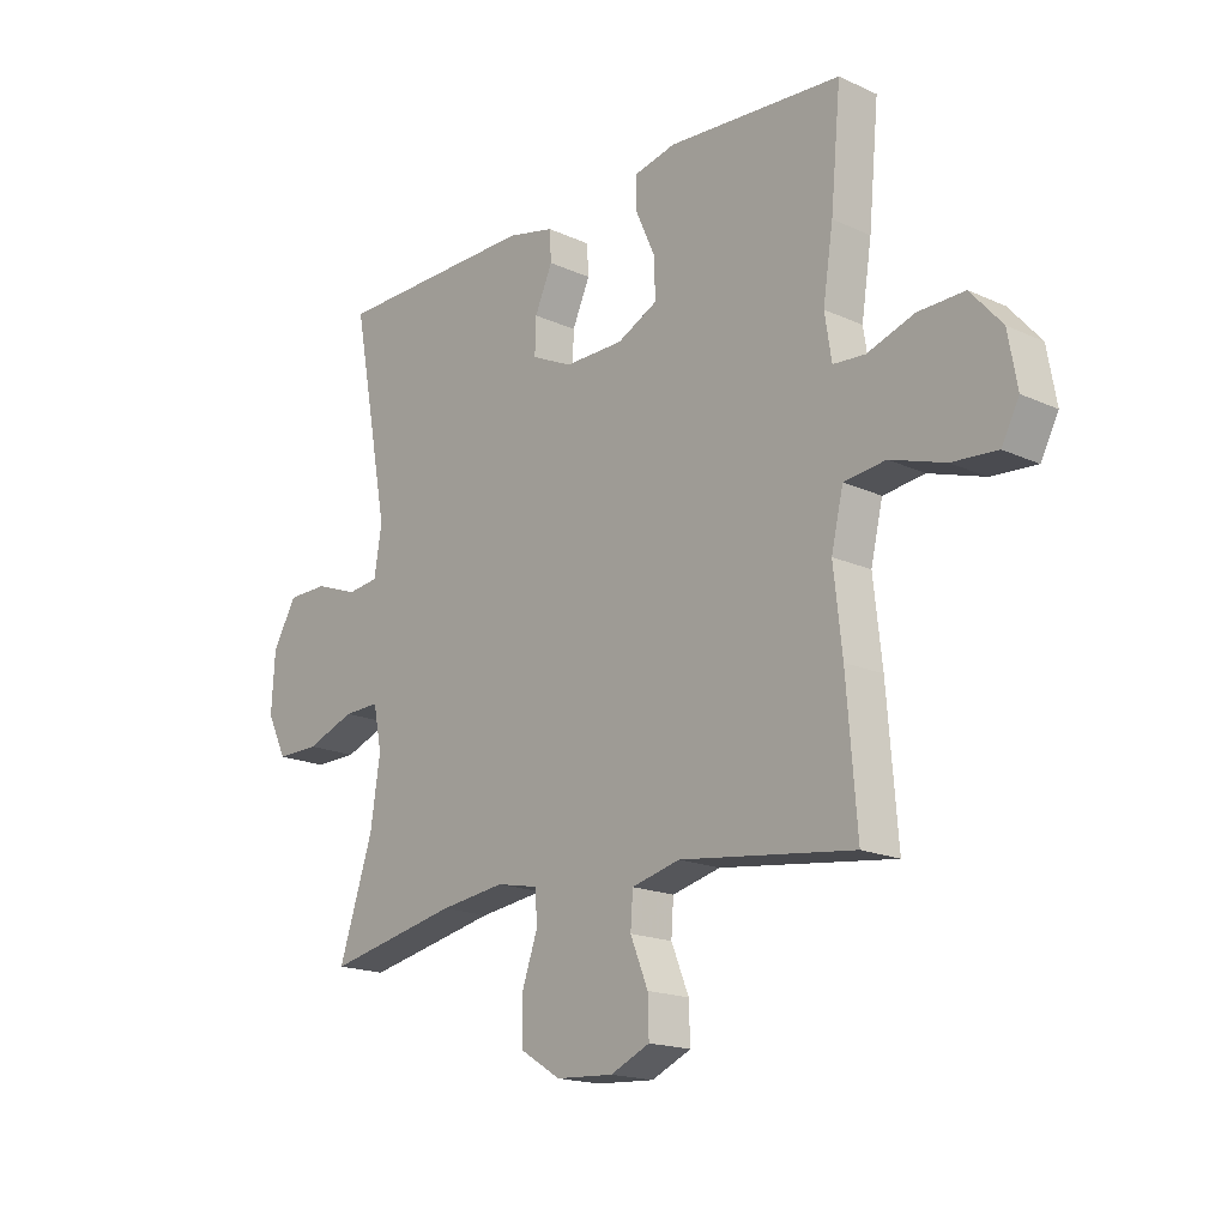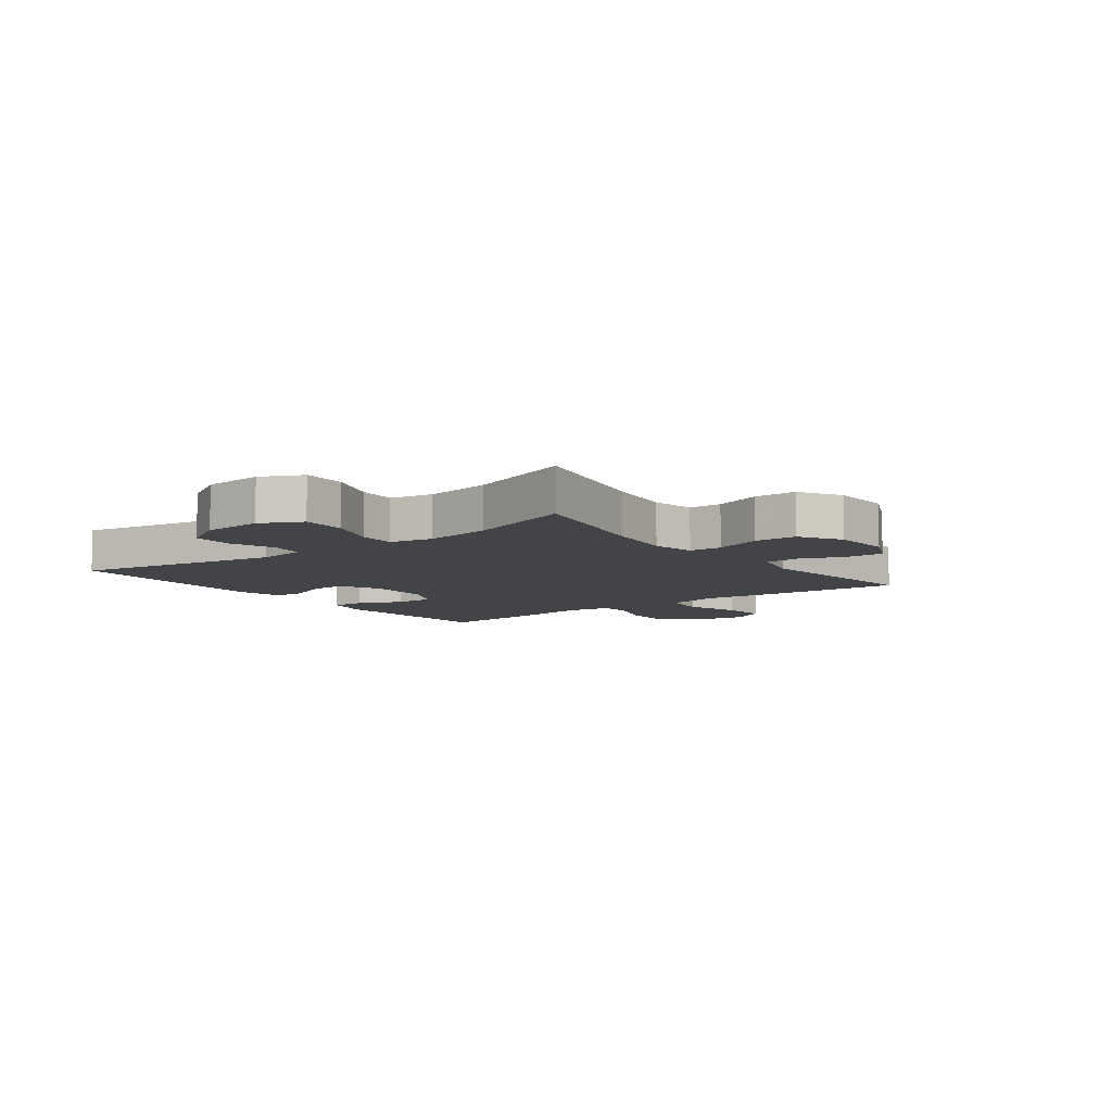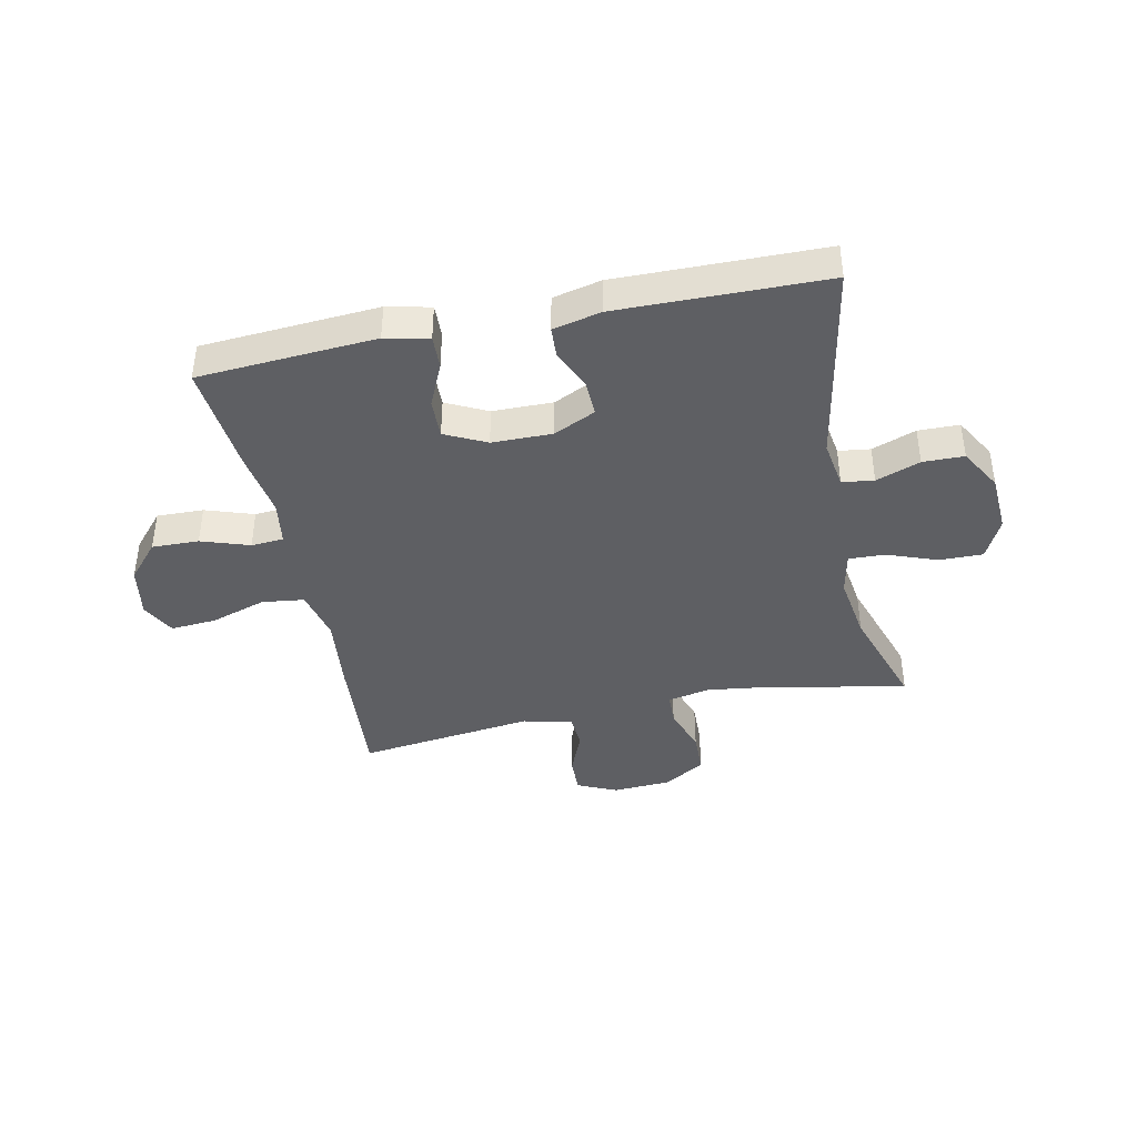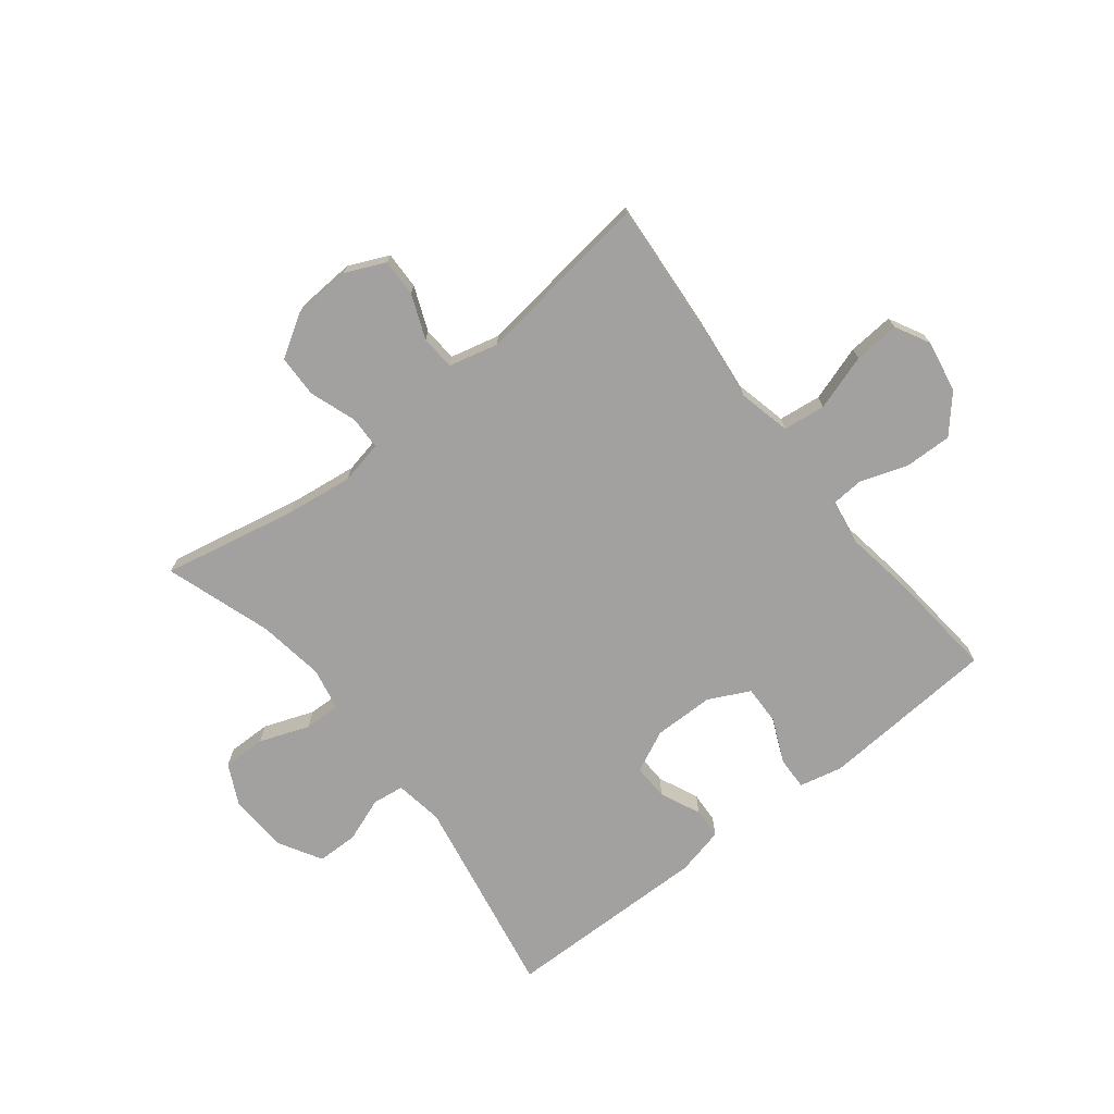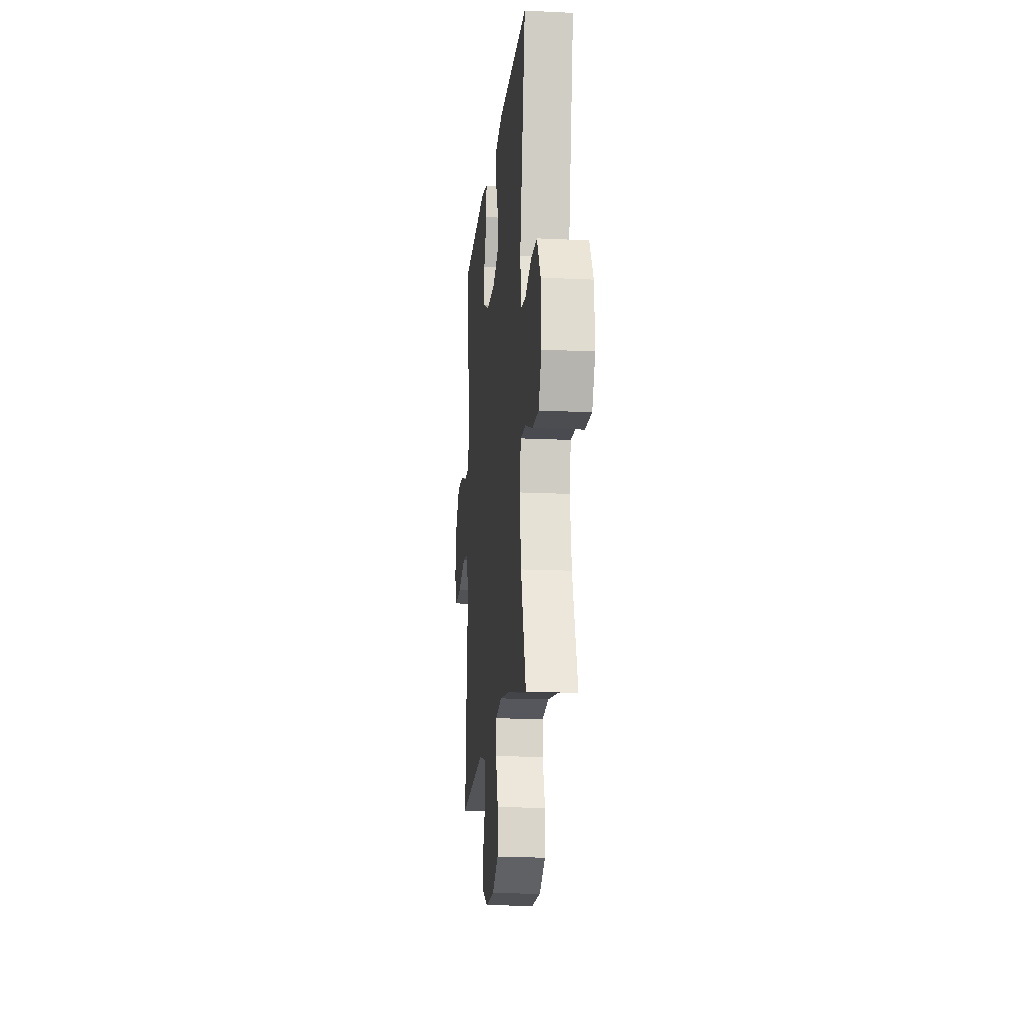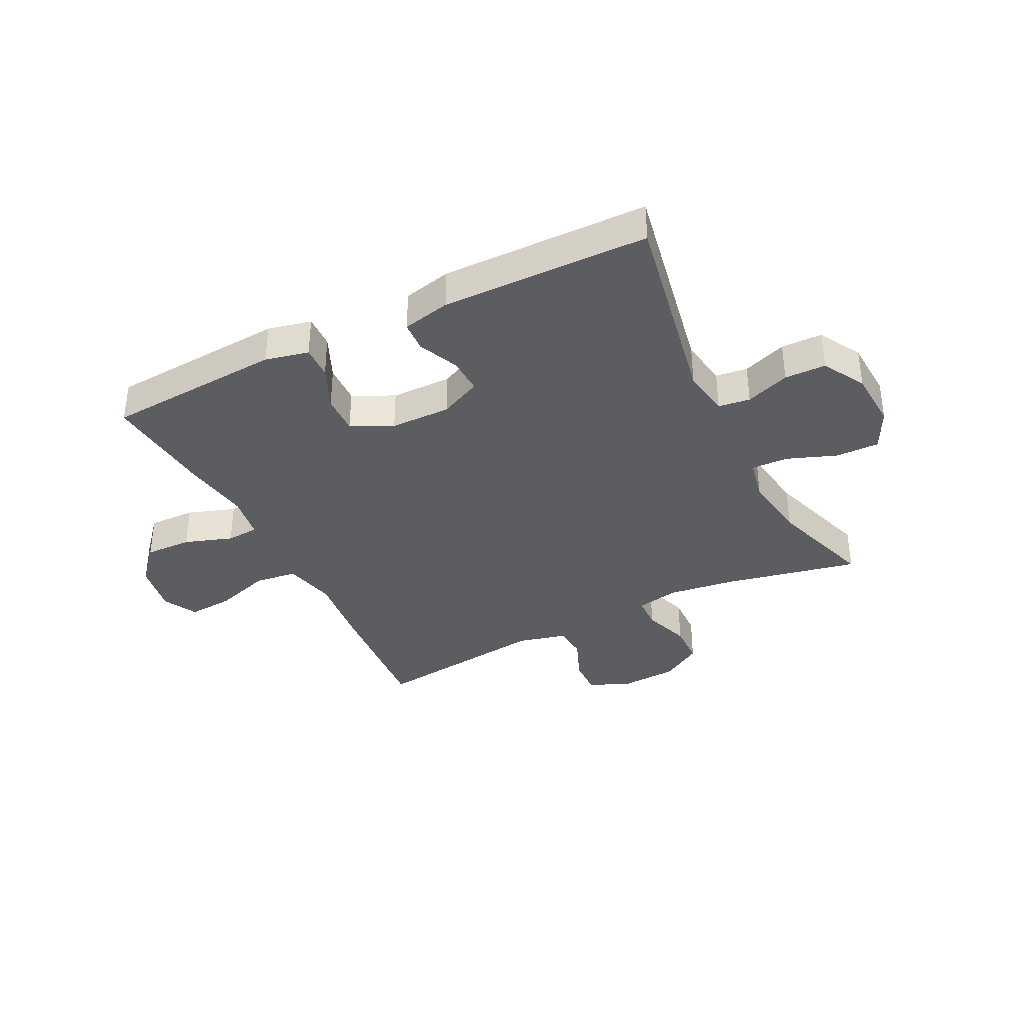
<metadata>
{"format":"obj","ext":"obj","renderer":"f3d","projection":"perspective","resolution":1024,"background":"white","views":[{"elev":-17.6,"azim":-132.0,"up":"+Z"},{"elev":-8.2,"azim":127.1,"up":"+Y"},{"elev":-40.7,"azim":11.8,"up":"+Y"},{"elev":-72.2,"azim":-141.7,"up":"+Y"},{"elev":-16.3,"azim":84.3,"up":"+Z"},{"elev":-36.5,"azim":26.5,"up":"+Y"}]}
</metadata>
<code>
v 0.5 0.07 -0.5
v 0.267 0.07 -0.452
v 0.152 0.07 -0.437
v 0.078 0.07 -0.452
v 0.076 0.07 -0.509
v 0.104 0.07 -0.59
v 0.102 0.07 -0.663
v 0.031 0.07 -0.707
v -0.07 0.07 -0.713
v -0.139 0.07 -0.682
v -0.137 0.07 -0.617
v -0.106 0.07 -0.541
v -0.11 0.07 -0.482
v -0.195 0.07 -0.461
v -0.5 0.07 -0.5
v -0.482 0.07 -0.27
v -0.467 0.07 -0.134
v -0.488 0.07 -0.044
v -0.561 0.07 -0.035
v -0.657 0.07 -0.066
v -0.736 0.07 -0.072
v -0.767 0.07 -0.013
v -0.751 0.07 0.077
v -0.696 0.07 0.14
v -0.615 0.07 0.138
v -0.532 0.07 0.11
v -0.476 0.07 0.114
v -0.464 0.07 0.191
v -0.482 0.07 0.308
v -0.5 0.07 0.5
v -0.194 0.07 0.521
v -0.119 0.07 0.504
v -0.121 0.07 0.447
v -0.155 0.07 0.371
v -0.157 0.07 0.303
v -0.086 0.07 0.268
v 0.018 0.07 0.267
v 0.09 0.07 0.301
v 0.088 0.07 0.363
v 0.057 0.07 0.433
v 0.06 0.07 0.486
v 0.143 0.07 0.505
v 0.5 0.07 0.5
v 0.434 0.07 0.147
v 0.447 0.07 0.063
v 0.502 0.07 0.056
v 0.578 0.07 0.084
v 0.649 0.07 0.083
v 0.691 0.07 0.01
v 0.697 0.07 -0.092
v 0.662 0.07 -0.163
v 0.587 0.07 -0.162
v 0.501 0.07 -0.13
v 0.438 0.07 -0.128
v 0.423 0.07 -0.202
v 0.44 0.07 -0.317
v 0.5 0 -0.5
v 0.267 0 -0.452
v 0.152 0 -0.437
v 0.078 0 -0.452
v 0.076 0 -0.509
v 0.104 0 -0.59
v 0.102 0 -0.663
v 0.031 0 -0.707
v -0.07 0 -0.713
v -0.139 0 -0.682
v -0.137 0 -0.617
v -0.106 0 -0.541
v -0.11 0 -0.482
v -0.195 0 -0.461
v -0.5 0 -0.5
v -0.482 0 -0.27
v -0.467 0 -0.134
v -0.488 0 -0.044
v -0.561 0 -0.035
v -0.657 0 -0.066
v -0.736 0 -0.072
v -0.767 0 -0.013
v -0.751 0 0.077
v -0.696 0 0.14
v -0.615 0 0.138
v -0.532 0 0.11
v -0.476 0 0.114
v -0.464 0 0.191
v -0.482 0 0.308
v -0.5 0 0.5
v -0.194 0 0.521
v -0.119 0 0.504
v -0.121 0 0.447
v -0.155 0 0.371
v -0.157 0 0.303
v -0.086 0 0.268
v 0.018 0 0.267
v 0.09 0 0.301
v 0.088 0 0.363
v 0.057 0 0.433
v 0.06 0 0.486
v 0.143 0 0.505
v 0.5 0 0.5
v 0.434 0 0.147
v 0.447 0 0.063
v 0.502 0 0.056
v 0.578 0 0.084
v 0.649 0 0.083
v 0.691 0 0.01
v 0.697 0 -0.092
v 0.662 0 -0.163
v 0.587 0 -0.162
v 0.501 0 -0.13
v 0.438 0 -0.128
v 0.423 0 -0.202
v 0.44 0 -0.317
f 51 52 53
f 50 51 53
f 49 50 53
f 48 49 53
f 47 48 53
f 46 47 53
f 45 46 53 54
f 44 45 54 55
f 42 43 44
f 41 42 44
f 40 41 44
f 39 40 44
f 38 39 44 55
f 32 33 34
f 31 32 34
f 30 31 34
f 29 30 34
f 28 29 34
f 27 28 34 35
f 24 25 26
f 23 24 26
f 22 23 26
f 21 22 26
f 20 21 26
f 19 20 26
f 18 19 26 27
f 27 35 36
f 18 27 36
f 17 18 36
f 17 36 37
f 16 17 37
f 15 16 37
f 14 15 37
f 10 11 12
f 9 10 12
f 8 9 12
f 7 8 12
f 6 7 12
f 5 6 12
f 4 5 12 13
f 56 1 2
f 56 2 3
f 38 55 56
f 37 38 56
f 14 37 56
f 13 14 56
f 4 13 56
f 3 4 56
f 109 108 107
f 109 107 106
f 109 106 105
f 109 105 104
f 109 104 103
f 109 103 102
f 110 109 102 101
f 111 110 101 100
f 100 99 98
f 100 98 97
f 100 97 96
f 100 96 95
f 111 100 95 94
f 90 89 88
f 90 88 87
f 90 87 86
f 90 86 85
f 90 85 84
f 91 90 84 83
f 82 81 80
f 82 80 79
f 82 79 78
f 82 78 77
f 82 77 76
f 82 76 75
f 83 82 75 74
f 92 91 83
f 92 83 74
f 92 74 73
f 93 92 73
f 93 73 72
f 93 72 71
f 93 71 70
f 68 67 66
f 68 66 65
f 68 65 64
f 68 64 63
f 68 63 62
f 68 62 61
f 69 68 61 60
f 58 57 112
f 59 58 112
f 112 111 94
f 112 94 93
f 112 93 70
f 112 70 69
f 112 69 60
f 112 60 59
f 1 57 58 2
f 2 58 59 3
f 3 59 60 4
f 4 60 61 5
f 5 61 62 6
f 6 62 63 7
f 7 63 64 8
f 8 64 65 9
f 9 65 66 10
f 10 66 67 11
f 11 67 68 12
f 12 68 69 13
f 13 69 70 14
f 14 70 71 15
f 15 71 72 16
f 16 72 73 17
f 17 73 74 18
f 18 74 75 19
f 19 75 76 20
f 20 76 77 21
f 21 77 78 22
f 22 78 79 23
f 23 79 80 24
f 24 80 81 25
f 25 81 82 26
f 26 82 83 27
f 27 83 84 28
f 28 84 85 29
f 29 85 86 30
f 30 86 87 31
f 31 87 88 32
f 32 88 89 33
f 33 89 90 34
f 34 90 91 35
f 35 91 92 36
f 36 92 93 37
f 37 93 94 38
f 38 94 95 39
f 39 95 96 40
f 40 96 97 41
f 41 97 98 42
f 42 98 99 43
f 43 99 100 44
f 44 100 101 45
f 45 101 102 46
f 46 102 103 47
f 47 103 104 48
f 48 104 105 49
f 49 105 106 50
f 50 106 107 51
f 51 107 108 52
f 52 108 109 53
f 53 109 110 54
f 54 110 111 55
f 55 111 112 56
f 56 112 57 1

</code>
